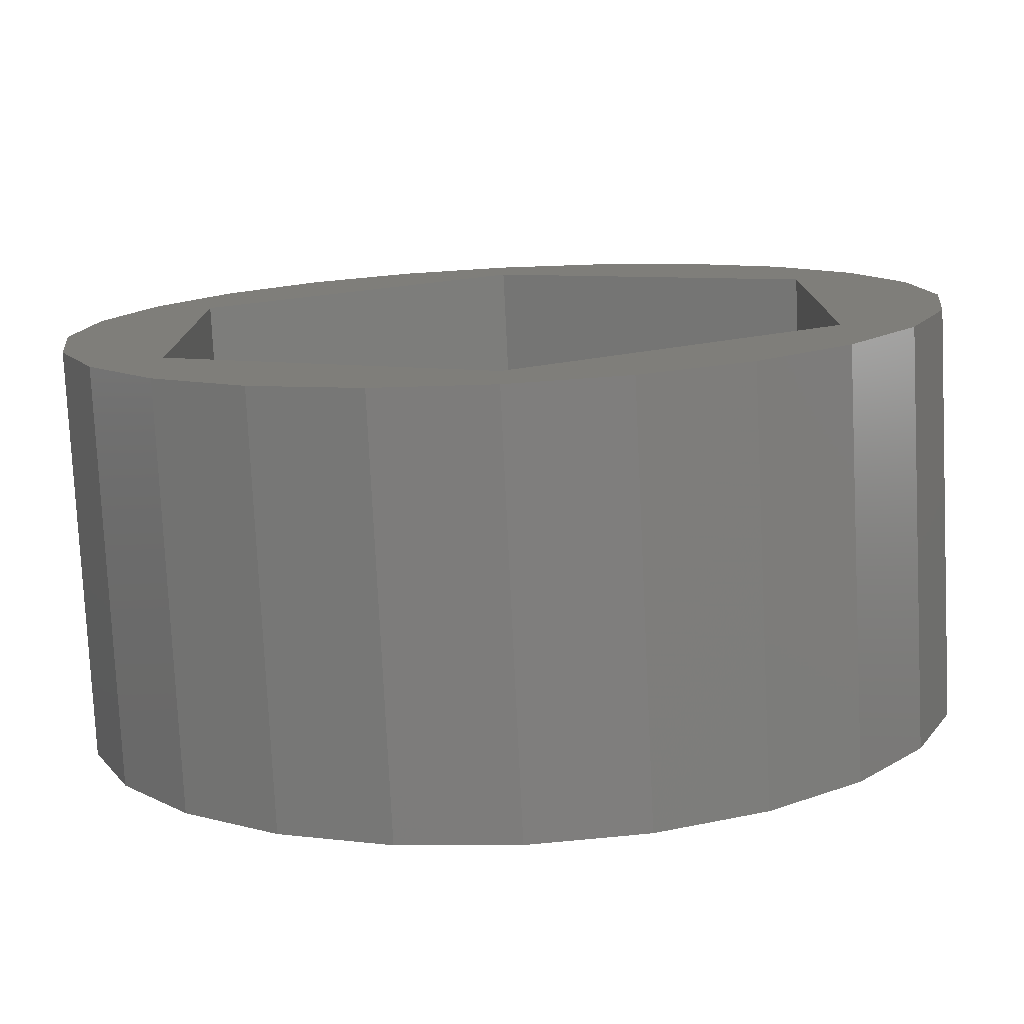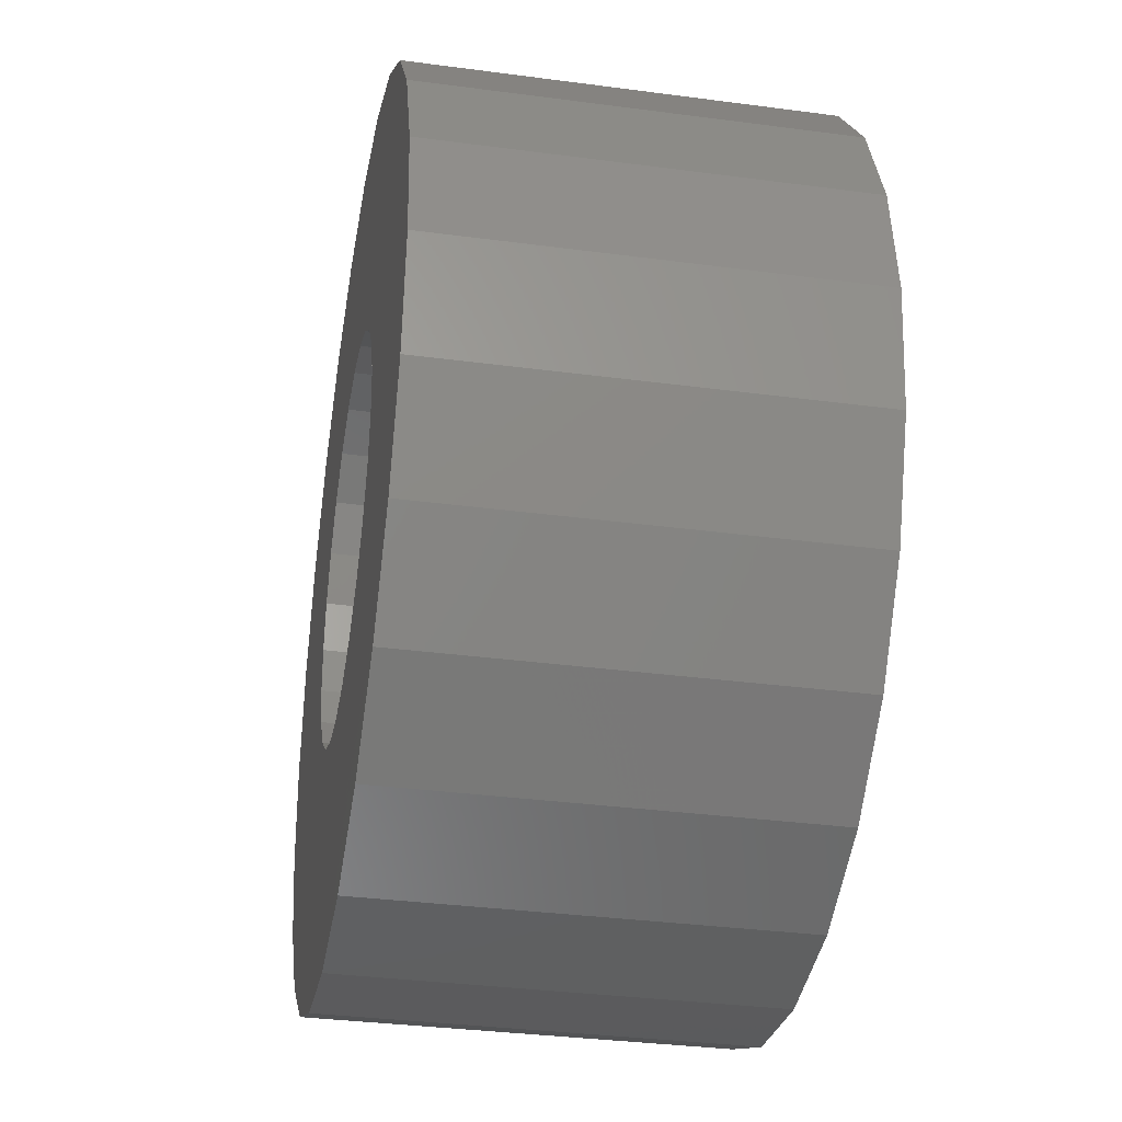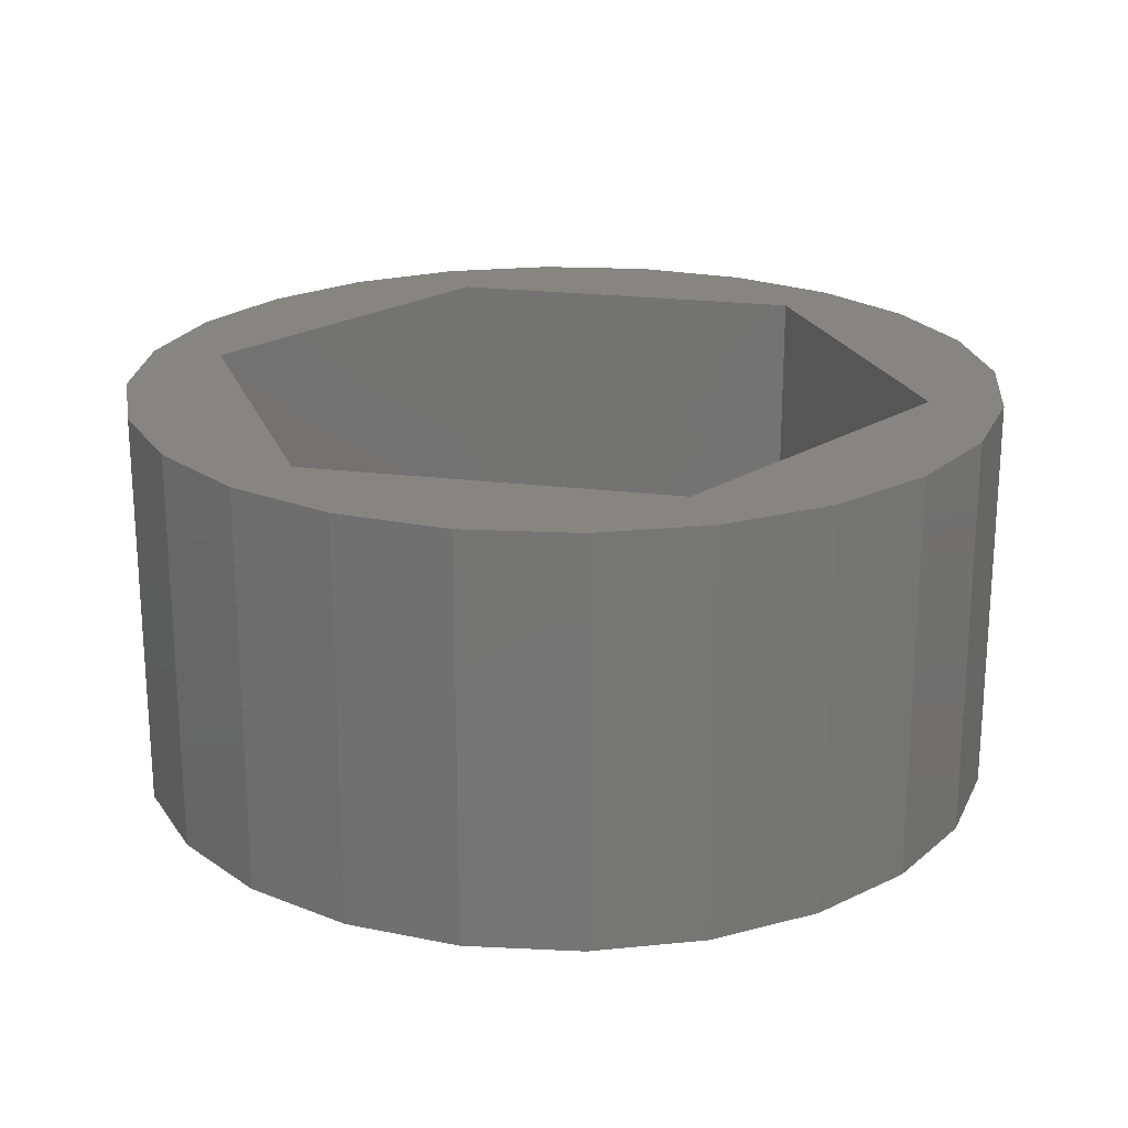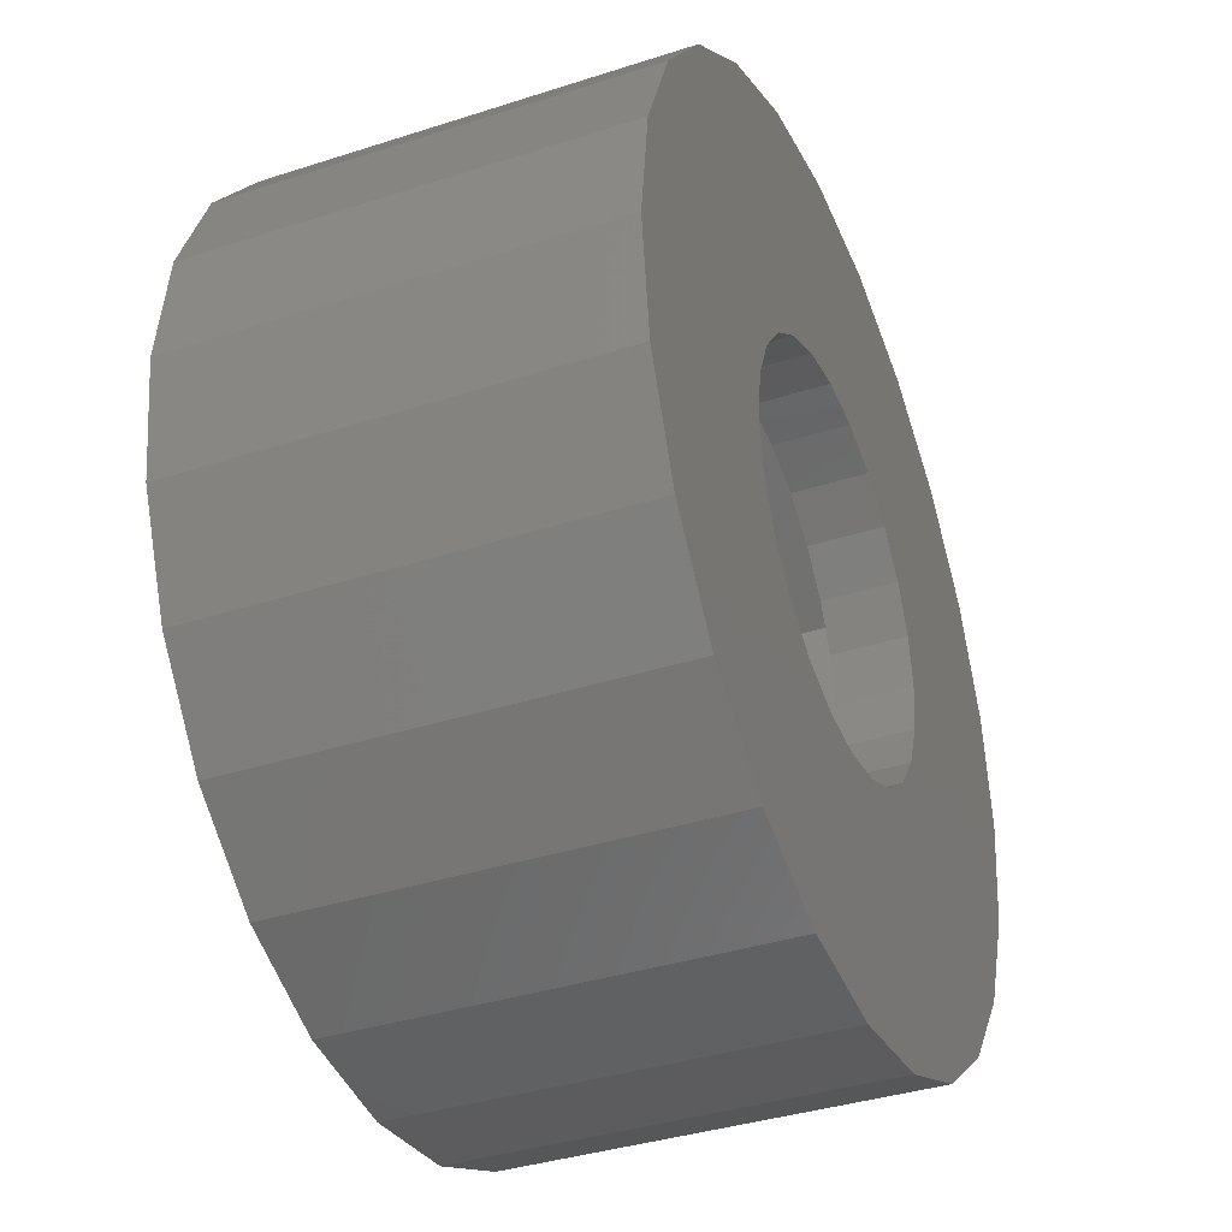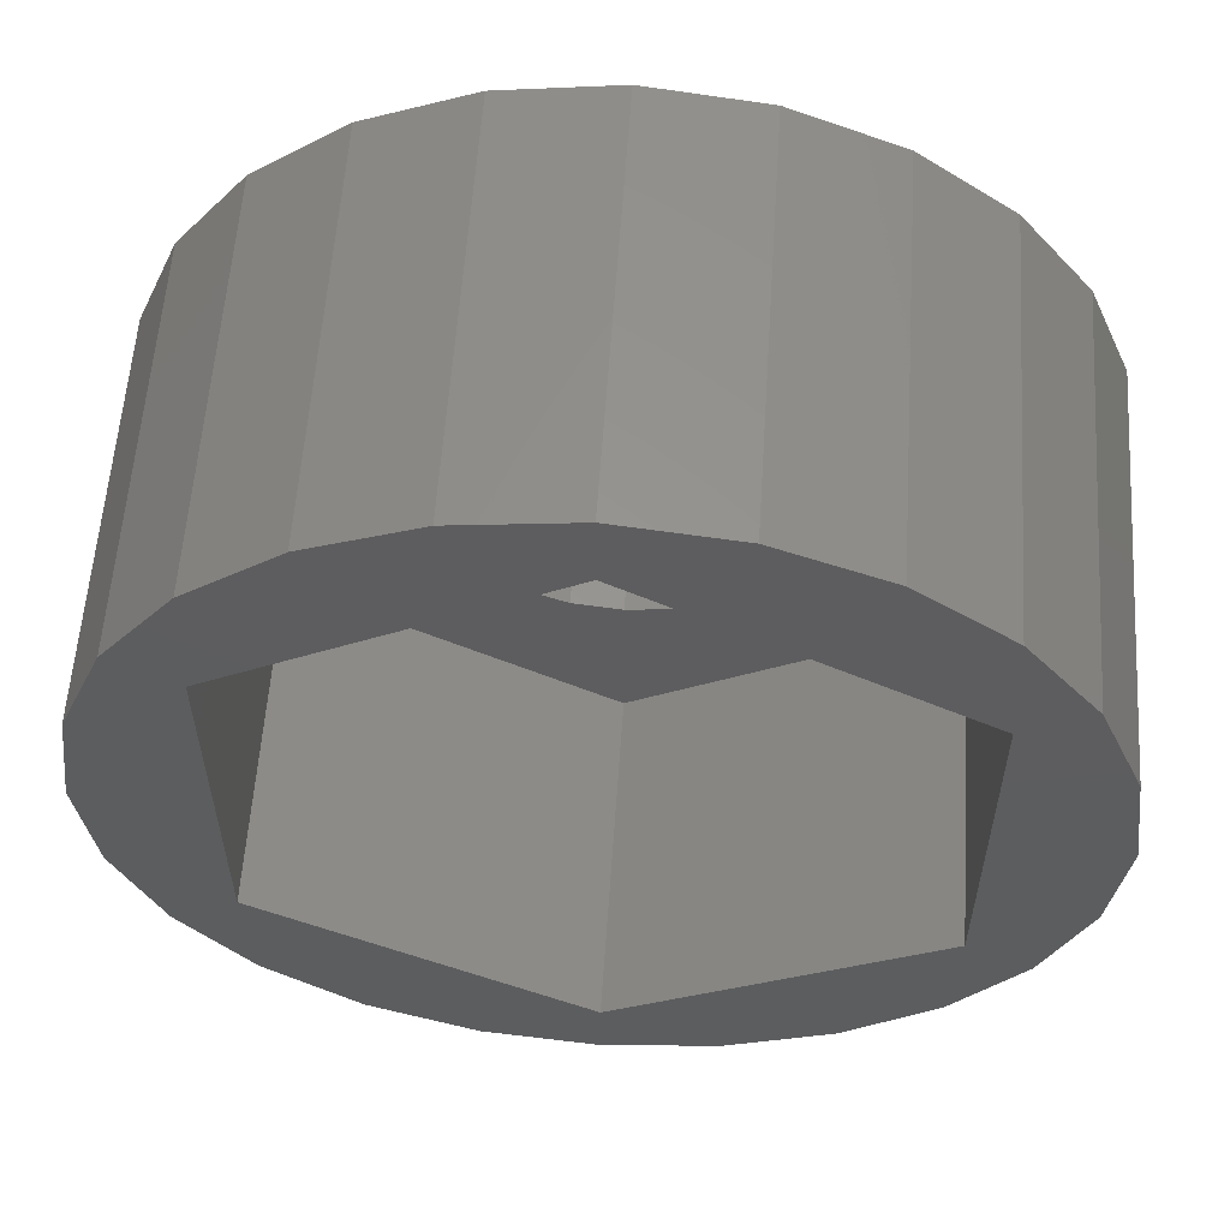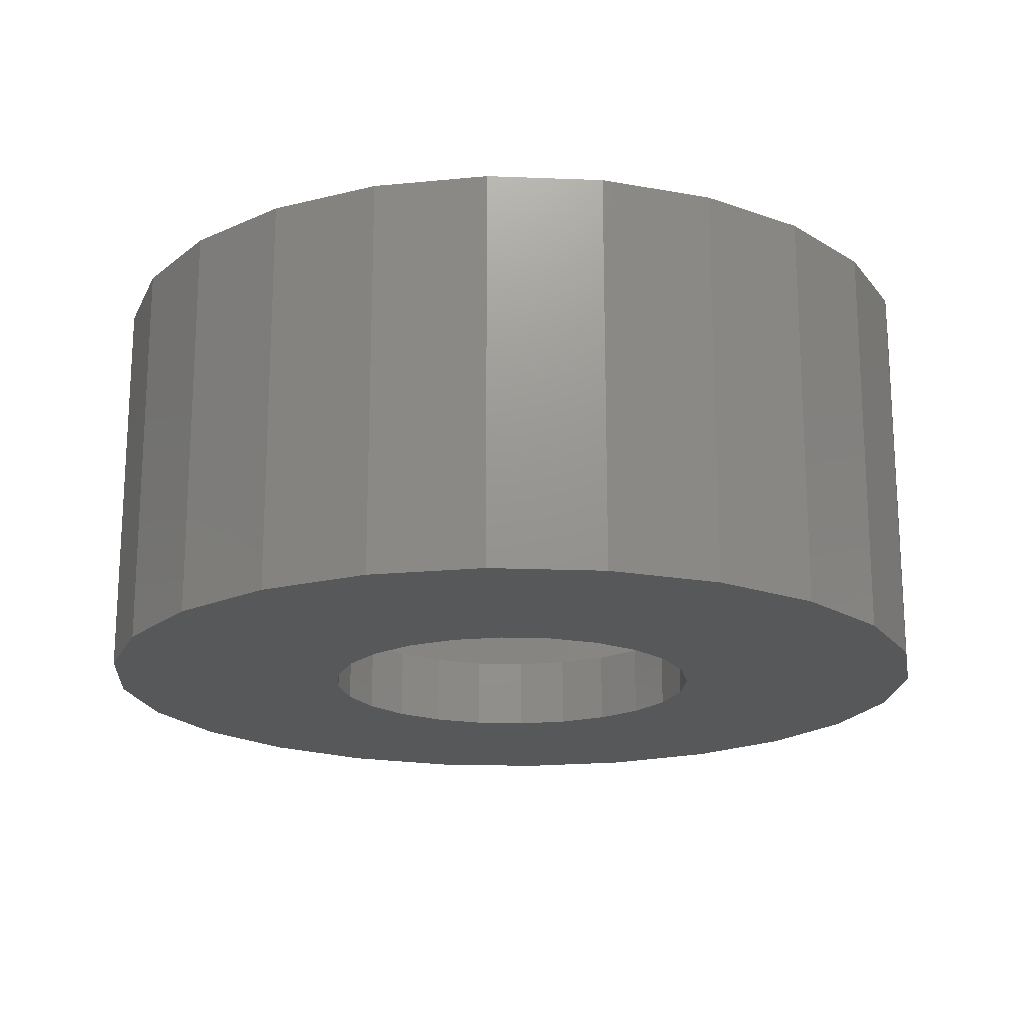
<metadata>
{"format":"stl","ext":"stl","renderer":"f3d","projection":"perspective","resolution":1024,"background":"white","views":[{"elev":-78.0,"azim":2.8,"up":"+Y"},{"elev":-34.1,"azim":-100.2,"up":"+Y"},{"elev":21.7,"azim":42.4,"up":"+Z"},{"elev":-37.2,"azim":112.6,"up":"+Y"},{"elev":57.7,"azim":3.8,"up":"+Y"},{"elev":-18.6,"azim":168.2,"up":"+Z"}]}
</metadata>
<code>
# stl→obj: 108 verts, 216 faces
v -4.5 7.794 0
v -3.864 1.035 4.23e-15
v -4 0 4.23e-15
v -2.329 8.693 0
v -3.464 2 4.23e-15
v -2.828 2.828 4.23e-15
v -2 3.464 4.23e-15
v 0 9 0
v -1.035 3.864 4.23e-15
v -1.41e-15 4 4.23e-15
v 1.035 3.864 4.23e-15
v 2.329 8.693 0
v 2 3.464 4.23e-15
v 2.828 2.828 4.23e-15
v 4.5 7.794 0
v 3.464 2 4.23e-15
v 3.864 1.035 4.23e-15
v 4 0 4.23e-15
v 4.5 -7.794 0
v 6.364 -6.364 0
v 6.364 6.364 0
v 7.794 4.5 0
v 7.794 -4.5 0
v 8.693 2.329 0
v 8.693 -2.329 0
v 9 0 0
v -8.693 2.329 0
v -8.693 -2.329 0
v -9 1.41e-15 0
v -7.794 -4.5 0
v -7.794 4.5 0
v -6.364 -6.364 0
v -6.364 6.364 0
v -4.5 -7.794 0
v -3.864 -1.035 4.23e-15
v -2.329 -8.693 0
v -3.464 -2 4.23e-15
v -2.828 -2.828 4.23e-15
v -2 -3.464 4.23e-15
v -1.41e-15 -9 0
v -1.035 -3.864 4.23e-15
v 0 -4 4.23e-15
v 2.329 -8.693 0
v 1.035 -3.864 4.23e-15
v 2 -3.464 4.23e-15
v 2.828 -2.828 4.23e-15
v 3.464 -2 4.23e-15
v 3.864 -1.035 4.23e-15
v -6.5 -3.753 1.5
v -3.864 -1.035 1.5
v -4 0 1.5
v -3.464 -2 1.5
v 2.82e-15 -7.506 1.5
v -2.828 -2.828 1.5
v -2 -3.464 1.5
v -1.035 -3.864 1.5
v 0 -4 1.5
v 1.035 -3.864 1.5
v 6.5 -3.753 1.5
v 2 -3.464 1.5
v 2.828 -2.828 1.5
v 3.464 -2 1.5
v 3.864 -1.035 1.5
v 4 0 1.5
v 6.5 3.753 1.5
v -6.5 3.753 1.5
v -3.464 2 1.5
v -5.64e-15 7.506 1.5
v -3.864 1.035 1.5
v -2.828 2.828 1.5
v -2 3.464 1.5
v -1.035 3.864 1.5
v -1.41e-15 4 1.5
v 1.035 3.864 1.5
v 2 3.464 1.5
v 2.828 2.828 1.5
v 3.464 2 1.5
v 3.864 1.035 1.5
v -6.5 -3.753 8.3
v 2.82e-15 -7.506 8.3
v -6.5 3.753 8.3
v -5.64e-15 7.506 8.3
v 6.5 3.753 8.3
v 6.5 -3.753 8.3
v -7.794 4.5 8.3
v -6.364 6.364 8.3
v -8.693 2.329 8.3
v -9 2.82e-15 8.3
v -8.693 -2.329 8.3
v -7.794 -4.5 8.3
v -6.364 -6.364 8.3
v 2.329 -8.693 8.3
v -2.82e-15 -9 8.3
v -4.5 -7.794 8.3
v -2.329 -8.693 8.3
v 4.5 -7.794 8.3
v 7.794 -4.5 8.3
v 8.693 -2.329 8.3
v 9 -5.64e-15 8.3
v 8.693 2.329 8.3
v 7.794 4.5 8.3
v 6.364 6.364 8.3
v 4.5 7.794 8.3
v 2.329 8.693 8.3
v 7.05e-15 9 8.3
v -2.329 8.693 8.3
v -4.5 7.794 8.3
v 6.364 -6.364 8.3
f 1 2 3
f 2 1 4
f 2 4 5
f 5 4 6
f 6 4 7
f 7 4 8
f 7 8 9
f 9 8 10
f 10 8 11
f 11 8 12
f 11 12 13
f 13 12 14
f 14 12 15
f 14 15 16
f 16 15 17
f 17 15 18
f 18 15 19
f 19 15 20
f 20 15 21
f 20 21 22
f 20 22 23
f 23 22 24
f 23 24 25
f 25 24 26
f 27 28 29
f 28 27 30
f 30 27 31
f 30 31 32
f 32 31 33
f 32 33 34
f 34 33 1
f 34 1 3
f 34 3 35
f 34 35 36
f 36 35 37
f 36 37 38
f 36 38 39
f 36 39 40
f 40 39 41
f 40 41 42
f 40 42 43
f 43 42 44
f 43 44 45
f 43 45 46
f 43 46 19
f 19 46 47
f 19 47 48
f 19 48 18
f 49 50 51
f 50 49 52
f 52 49 53
f 52 53 54
f 54 53 55
f 55 53 56
f 56 53 57
f 57 53 58
f 58 53 59
f 58 59 60
f 60 59 61
f 61 59 62
f 62 59 63
f 63 59 64
f 64 59 65
f 66 67 68
f 67 66 49
f 67 49 69
f 69 49 51
f 68 67 70
f 68 70 71
f 68 71 72
f 68 72 73
f 68 73 65
f 65 73 74
f 65 74 75
f 65 75 76
f 65 76 77
f 65 77 78
f 65 78 64
f 74 10 11
f 10 74 73
f 73 9 10
f 9 73 72
f 72 7 9
f 7 72 71
f 71 6 7
f 6 71 70
f 6 67 5
f 67 6 70
f 5 69 2
f 69 5 67
f 2 51 3
f 51 2 69
f 3 50 35
f 50 3 51
f 35 52 37
f 52 35 50
f 37 54 38
f 54 37 52
f 54 39 38
f 39 54 55
f 55 41 39
f 41 55 56
f 56 42 41
f 42 56 57
f 57 44 42
f 44 57 58
f 58 45 44
f 45 58 60
f 60 46 45
f 46 60 61
f 62 46 61
f 46 62 47
f 63 47 62
f 47 63 48
f 64 48 63
f 48 64 18
f 78 18 64
f 18 78 17
f 77 17 78
f 17 77 16
f 76 16 77
f 16 76 14
f 76 13 14
f 13 76 75
f 75 11 13
f 11 75 74
f 79 53 49
f 53 79 80
f 66 79 49
f 79 66 81
f 82 66 68
f 66 82 81
f 83 68 65
f 68 83 82
f 83 59 84
f 59 83 65
f 80 59 53
f 59 80 84
f 85 33 31
f 33 85 86
f 85 27 87
f 27 85 31
f 88 28 89
f 28 88 29
f 89 30 90
f 30 89 28
f 90 32 91
f 32 90 30
f 92 40 43
f 40 92 93
f 88 27 29
f 27 88 87
f 94 32 34
f 32 94 91
f 95 34 36
f 34 95 94
f 93 36 40
f 36 93 95
f 96 43 19
f 43 96 92
f 25 97 23
f 97 25 98
f 26 98 25
f 98 26 99
f 26 100 99
f 100 26 24
f 24 101 100
f 101 24 22
f 22 102 101
f 102 22 21
f 103 21 15
f 21 103 102
f 104 15 12
f 15 104 103
f 105 12 8
f 12 105 104
f 106 8 4
f 8 106 105
f 107 4 1
f 4 107 106
f 86 1 33
f 1 86 107
f 108 19 20
f 19 108 96
f 20 97 108
f 97 20 23
f 89 87 88
f 87 89 90
f 87 90 85
f 85 90 91
f 85 91 79
f 85 79 81
f 79 91 80
f 80 91 94
f 80 94 95
f 80 95 93
f 80 93 92
f 80 92 84
f 84 92 96
f 84 96 108
f 84 108 97
f 81 86 85
f 86 81 82
f 86 82 107
f 107 82 106
f 106 82 105
f 105 82 83
f 105 83 104
f 104 83 103
f 103 83 102
f 102 83 101
f 101 83 84
f 101 84 97
f 101 97 98
f 101 98 100
f 100 98 99

</code>
